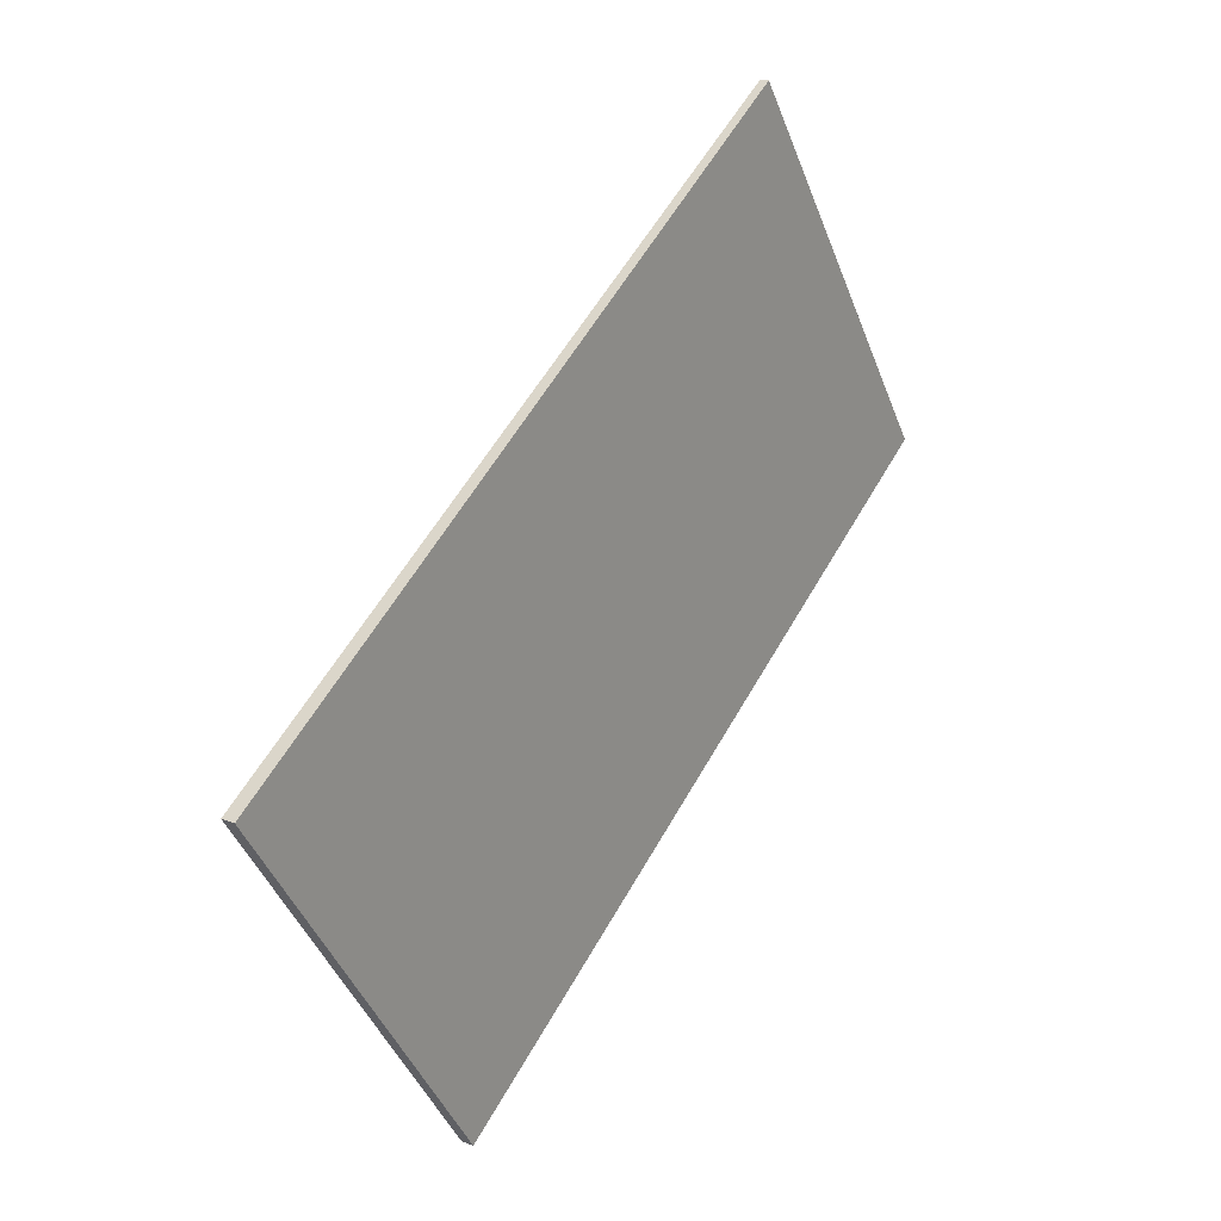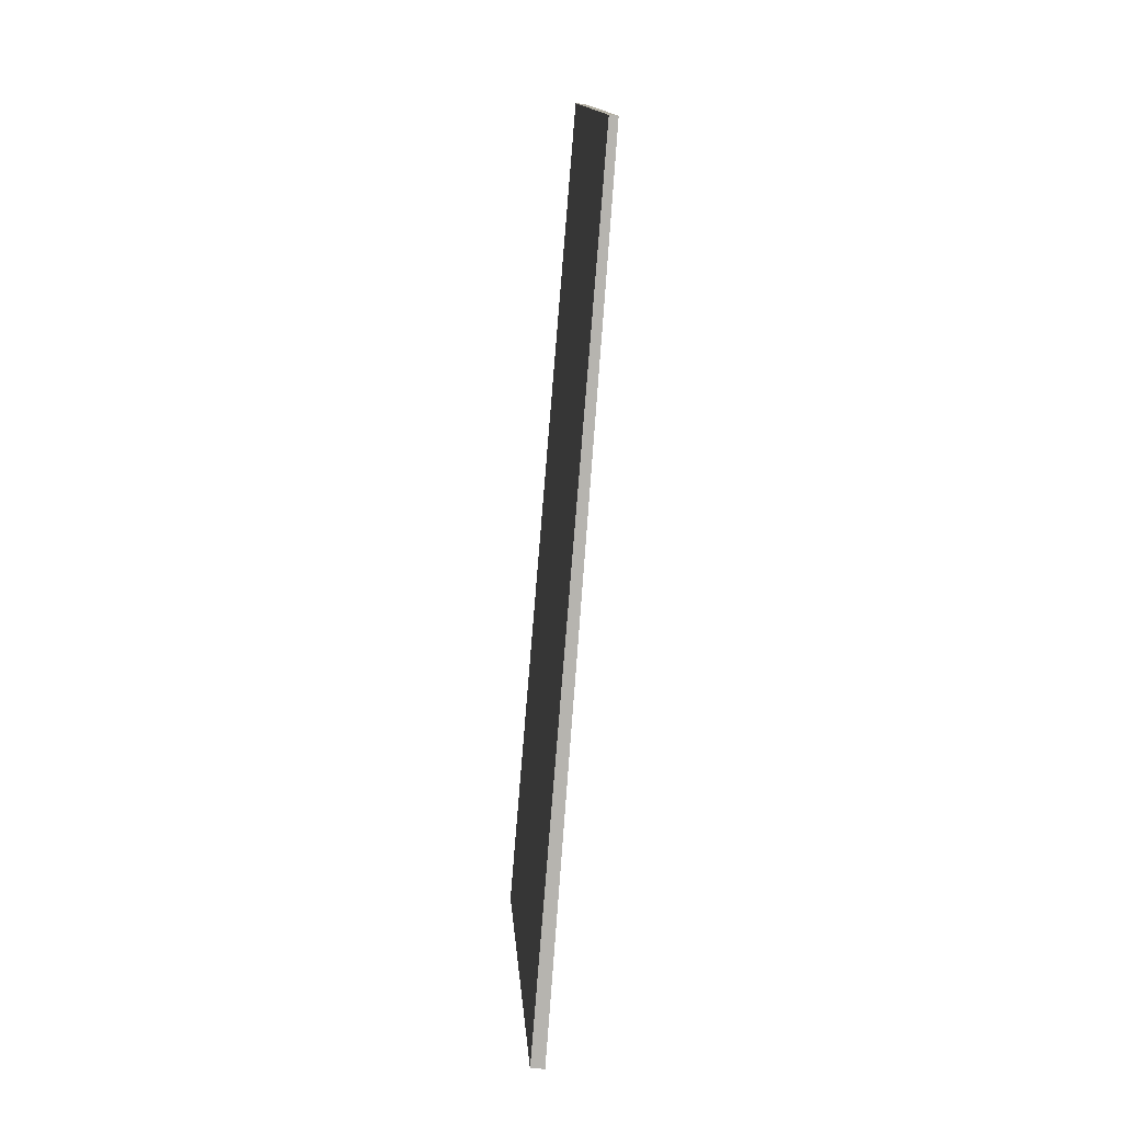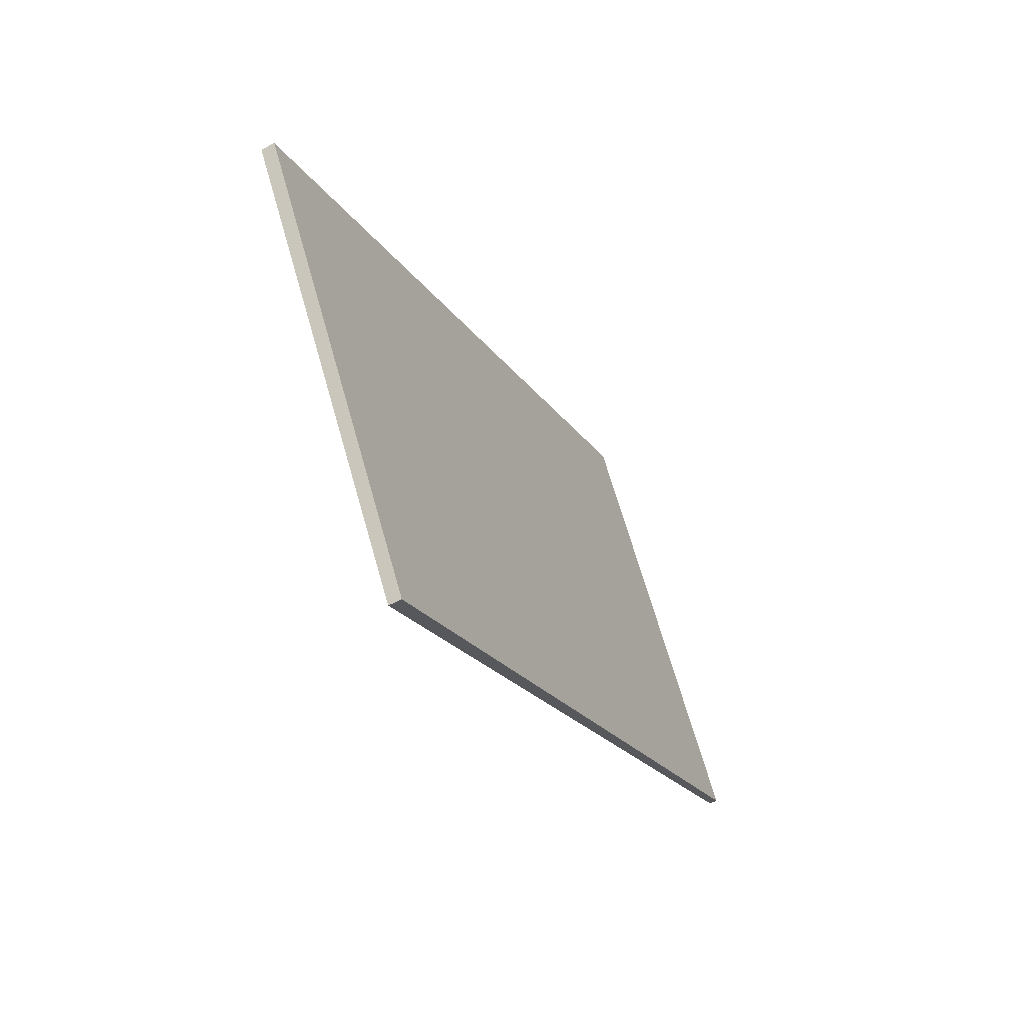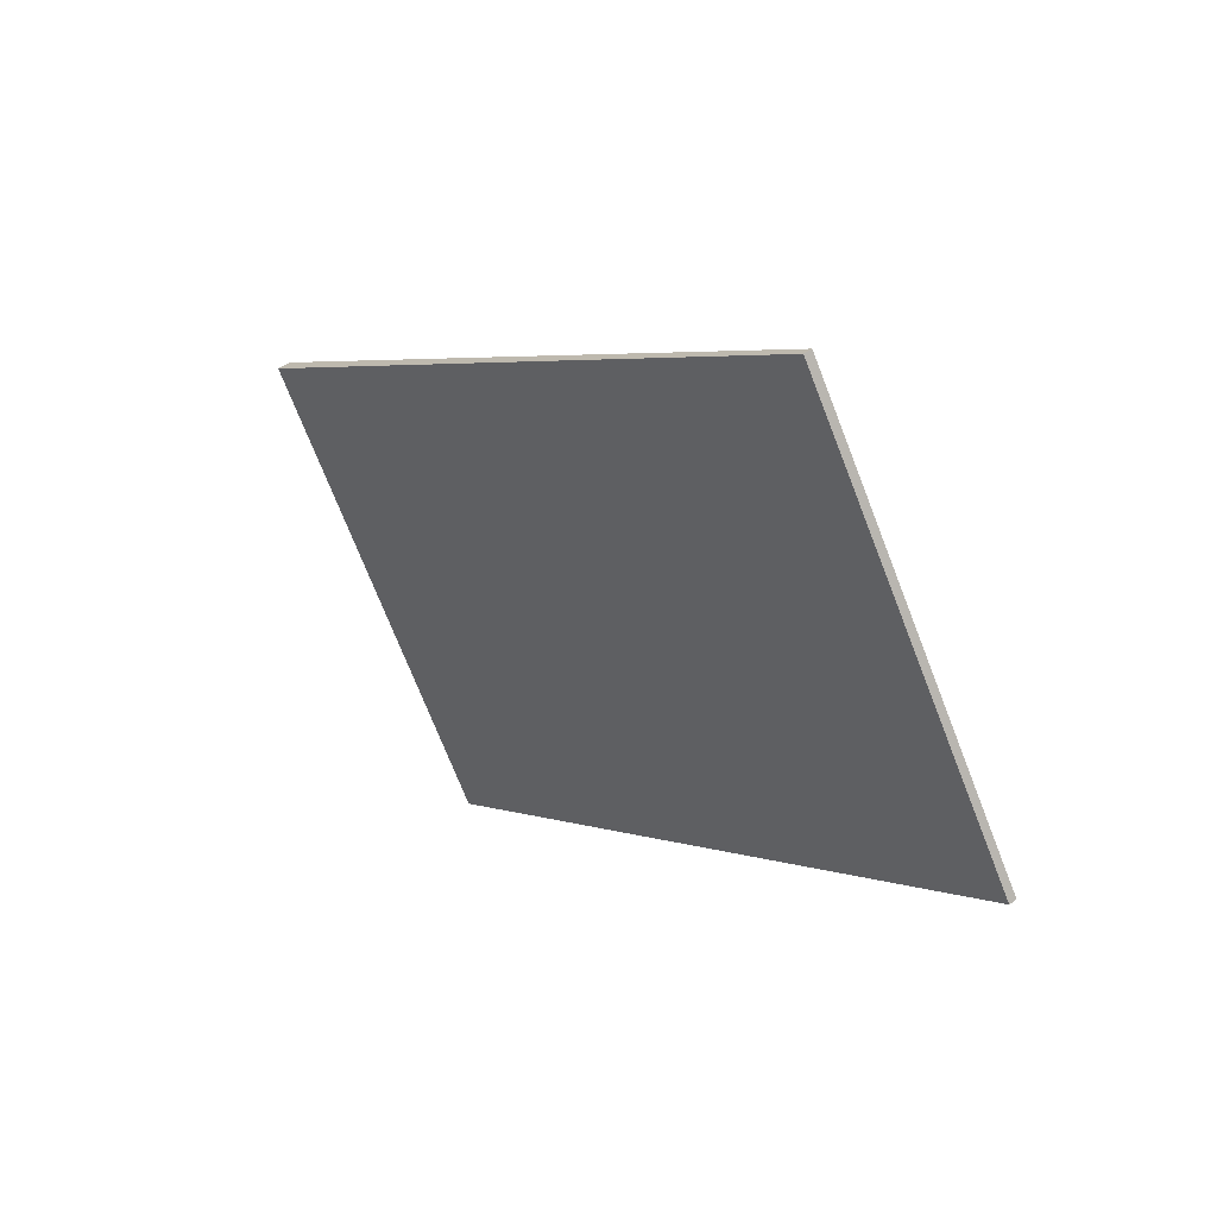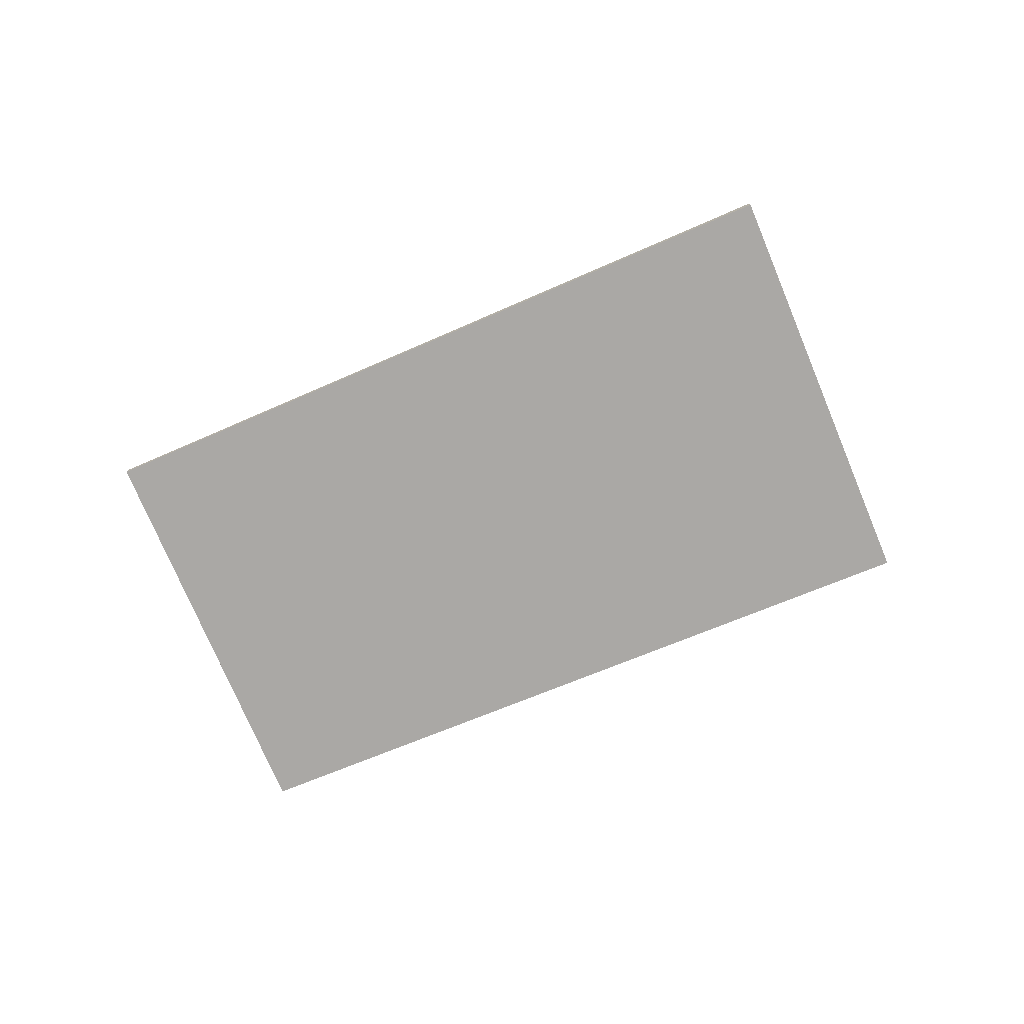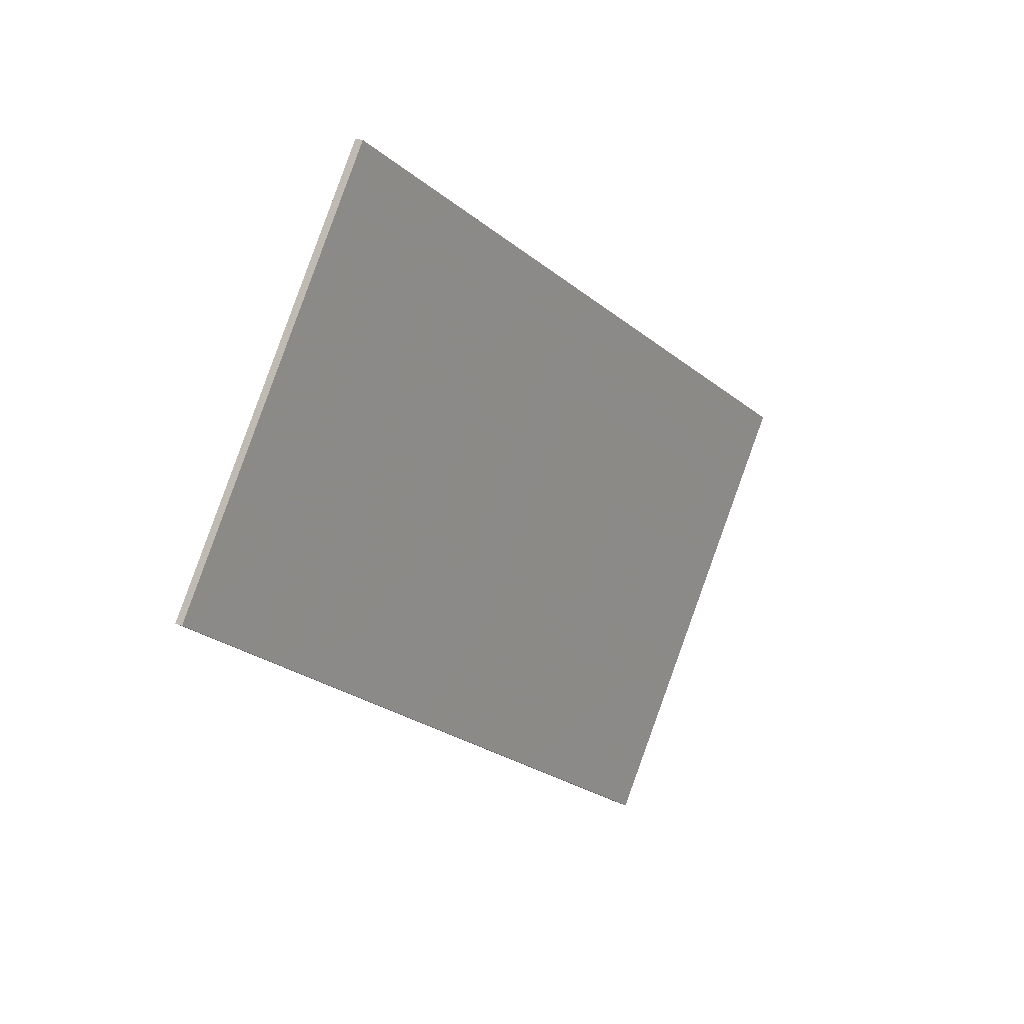
<metadata>
{"format":"obj","ext":"obj","renderer":"f3d","projection":"perspective","resolution":1024,"background":"white","views":[{"elev":20.1,"azim":-53.4,"up":"+Y"},{"elev":-45.7,"azim":84.4,"up":"+Y"},{"elev":-57.5,"azim":-61.6,"up":"+Y"},{"elev":44.7,"azim":49.0,"up":"+Y"},{"elev":-75.4,"azim":-123.6,"up":"+Z"},{"elev":21.4,"azim":127.6,"up":"+Y"}]}
</metadata>
<code>
v -1900 -182.2 -0.1068
v -1909 -188.3 -0.1735
v -1913 -183.1 -0.1821
v -1904 -177.2 -0.1147
v -1912 -184 -0.1807
v -1903 -177.8 -0.1137
v -1906 -178.6 -0.1301
v -1905 -179.2 -0.129
v -1902 -183.6 -0.1218
v -1905 -179.1 -0.1272
v -1906 -178.4 -0.1282
v -1902 -183.5 -0.1202
v -1908 -187.8 -0.1672
v -1911 -183.4 -0.1741
v -1912 -182.5 -0.1754
v -1904 -177.4 -0.1166
v -1904 -178 -0.1156
v -1901 -182.4 -0.1084
v -1903 -182.3 -0.1239
v -1909 -186.3 -0.1695
v -1901 -181.1 -0.1105
v -1903 -182.2 -0.1223
v -1910 -186.9 -0.1759
v -1901 -181 -0.1088
v -1904 -183 -0.1323
v -1906 -180 -0.1371
v -1907 -179.3 -0.1382
v -1904 -184.4 -0.1302
v -1910 -182.2 -0.162
v -1908 -185.2 -0.1571
v -1910 -181.5 -0.1632
v -1907 -186.6 -0.1547
v -1905 -179 -0.1293
v -1907 -179.8 -0.1375
v -1904 -177.9 -0.1158
v -1905 -178.9 -0.1274
v -1912 -183 -0.1747
v -1912 -183.6 -0.1813
v -1903 -177.7 -0.1139
v -1910 -181.9 -0.1625
v -1905 -183.7 -0.1399
v -1907 -180.7 -0.1447
v -1908 -180.4 -0.1451
v -1908 -179.9 -0.1458
v -1905 -185.1 -0.1378
v -1905 -179.6 -0.1284
v -1906 -180.3 -0.1366
v -1903 -178.4 -0.115
v -1905 -179.4 -0.1266
v -1911 -183.6 -0.1738
v -1912 -184.1 -0.1804
v -1903 -178.2 -0.1131
v -1910 -182.5 -0.1616
v -1907 -181 -0.1442
v -1908 -181.3 -0.148
v -1908 -181 -0.1485
v -1908 -180.8 -0.1489
v -1908 -180.3 -0.1496
v -1905 -185.4 -0.1415
v -1906 -184 -0.1437
v -1904 -178.4 -0.1221
v -1905 -177.9 -0.1228
v -1904 -178.9 -0.1212
v -1904 -178.6 -0.1218
v -1901 -183 -0.1149
v -1902 -181.7 -0.1169
v -1906 -181.2 -0.1352
v -1905 -180.5 -0.127
v -1904 -179.8 -0.1199
v -1903 -179.2 -0.1136
v -1904 -180.3 -0.1252
v -1911 -185.2 -0.1787
v -1911 -184.6 -0.1722
v -1902 -179.1 -0.1118
v -1909 -183.5 -0.16
v -1907 -181.9 -0.1428
v -1907 -182.2 -0.1465
v -1905 -182.4 -0.1333
v -1904 -181.7 -0.125
v -1903 -181 -0.118
v -1902 -180.4 -0.1116
v -1903 -181.5 -0.1233
v -1911 -186.4 -0.1767
v -1910 -185.8 -0.1703
v -1902 -180.3 -0.1099
v -1908 -184.7 -0.158
v -1906 -183.1 -0.1409
v -1906 -183.5 -0.1446
v -1901 -182.4 -0.1084
v -1900 -182.2 -0.1068
v -1900 -182.2 1.388e-17
v -1901 -182.4 1.388e-17
v -1910 -186.9 -0.1759
v -1909 -188.3 -0.1735
v -1909 -188.3 0
v -1910 -186.9 0
v -1912 -182.5 -0.1754
v -1913 -183.1 -0.1821
v -1913 -183.1 2.776e-17
v -1912 -182.5 0
v -1903 -177.7 -0.1139
v -1904 -177.2 -0.1147
v -1904 -177.2 0
v -1903 -177.7 0
v -1912 -183.6 -0.1813
v -1912 -184 -0.1807
v -1912 -184 0
v -1912 -183.6 0
v -1903 -178.2 -0.1131
v -1903 -177.8 -0.1137
v -1903 -177.8 0
v -1903 -178.2 0
v -1906 -178.4 -0.1282
v -1906 -178.6 -0.1301
v -1906 -178.6 0
v -1906 -178.4 0
v -1904 -184.4 -0.1302
v -1902 -183.6 -0.1218
v -1902 -183.6 0
v -1904 -184.4 0
v -1905 -177.9 -0.1228
v -1906 -178.4 -0.1282
v -1906 -178.4 0
v -1905 -177.9 1.388e-17
v -1902 -183.6 -0.1218
v -1902 -183.5 -0.1202
v -1902 -183.5 1.388e-17
v -1902 -183.6 0
v -1909 -188.3 -0.1735
v -1908 -187.8 -0.1672
v -1908 -187.8 0
v -1909 -188.3 0
v -1910 -181.5 -0.1632
v -1912 -182.5 -0.1754
v -1912 -182.5 0
v -1910 -181.5 0
v -1904 -177.2 -0.1147
v -1904 -177.4 -0.1166
v -1904 -177.4 0
v -1904 -177.2 0
v -1901 -183 -0.1149
v -1901 -182.4 -0.1084
v -1901 -182.4 1.388e-17
v -1901 -183 0
v -1911 -186.4 -0.1767
v -1910 -186.9 -0.1759
v -1910 -186.9 0
v -1911 -186.4 2.776e-17
v -1900 -182.2 -0.1068
v -1901 -181 -0.1088
v -1901 -181 -1.388e-17
v -1900 -182.2 1.388e-17
v -1906 -178.6 -0.1301
v -1907 -179.3 -0.1382
v -1907 -179.3 -2.776e-17
v -1906 -178.6 0
v -1905 -185.1 -0.1378
v -1904 -184.4 -0.1302
v -1904 -184.4 0
v -1905 -185.1 0
v -1908 -180.3 -0.1496
v -1910 -181.5 -0.1632
v -1910 -181.5 0
v -1908 -180.3 0
v -1908 -187.8 -0.1672
v -1907 -186.6 -0.1547
v -1907 -186.6 0
v -1908 -187.8 0
v -1913 -183.1 -0.1821
v -1912 -183.6 -0.1813
v -1912 -183.6 0
v -1913 -183.1 2.776e-17
v -1903 -177.8 -0.1137
v -1903 -177.7 -0.1139
v -1903 -177.7 0
v -1903 -177.8 0
v -1907 -179.3 -0.1382
v -1908 -179.9 -0.1458
v -1908 -179.9 0
v -1907 -179.3 -2.776e-17
v -1905 -185.4 -0.1415
v -1905 -185.1 -0.1378
v -1905 -185.1 0
v -1905 -185.4 0
v -1912 -184 -0.1807
v -1912 -184.1 -0.1804
v -1912 -184.1 -2.776e-17
v -1912 -184 0
v -1902 -179.1 -0.1118
v -1903 -178.2 -0.1131
v -1903 -178.2 0
v -1902 -179.1 0
v -1908 -179.9 -0.1458
v -1908 -180.3 -0.1496
v -1908 -180.3 0
v -1908 -179.9 0
v -1907 -186.6 -0.1547
v -1905 -185.4 -0.1415
v -1905 -185.4 0
v -1907 -186.6 0
v -1904 -177.4 -0.1166
v -1905 -177.9 -0.1228
v -1905 -177.9 1.388e-17
v -1904 -177.4 0
v -1902 -183.5 -0.1202
v -1901 -183 -0.1149
v -1901 -183 0
v -1902 -183.5 1.388e-17
v -1912 -184.1 -0.1804
v -1911 -185.2 -0.1787
v -1911 -185.2 0
v -1912 -184.1 -2.776e-17
v -1902 -180.3 -0.1099
v -1902 -179.1 -0.1118
v -1902 -179.1 0
v -1902 -180.3 0
v -1911 -185.2 -0.1787
v -1911 -186.4 -0.1767
v -1911 -186.4 2.776e-17
v -1911 -185.2 0
v -1901 -181 -0.1088
v -1902 -180.3 -0.1099
v -1902 -180.3 0
v -1901 -181 -1.388e-17
v -1900 -182.2 0
v -1909 -188.3 0
v -1913 -183.1 0
v -1904 -177.2 0
f 47 26 8 46
f 34 27 7 33
f 62 16 35 61
f 64 17 48 63
f 33 7 11 36
f 46 8 10 49
f 51 5 14 50
f 38 3 15 37
f 35 16 4 39
f 48 17 6 52
f 25 19 9 28
f 66 21 18 65
f 22 12 9 19
f 20 13 2 23
f 24 1 18 21
f 50 14 29 53
f 37 15 31 40
f 32 13 20 30
f 54 42 26 47
f 44 27 34 43
f 41 25 28 45
f 33 8 26 34
f 61 35 17 64
f 36 10 8 33
f 37 14 5 38
f 39 6 17 35
f 40 29 14 37
f 43 34 26 42
f 56 42 54 55
f 58 44 43 57
f 60 41 45 59
f 57 43 42 56
f 79 19 25 78
f 81 21 66 80
f 82 22 19 79
f 84 20 23 83
f 85 24 21 81
f 86 30 20 84
f 78 25 41 87
f 87 41 60 88
f 55 53 29 56
f 57 40 31 58
f 59 32 30 60
f 56 29 40 57
f 88 60 30 86
f 61 36 11 62
f 63 49 10 64
f 65 12 22 66
f 64 10 36 61
f 80 66 22 82
f 67 47 46 68
f 69 63 48 70
f 68 46 49 71
f 72 51 50 73
f 70 48 52 74
f 73 50 53 75
f 76 54 47 67
f 77 55 54 76
f 75 53 55 77
f 71 49 63 69
f 78 67 68 79
f 80 69 70 81
f 79 68 71 82
f 83 72 73 84
f 81 70 74 85
f 84 73 75 86
f 87 76 67 78
f 88 77 76 87
f 86 75 77 88
f 82 71 69 80
f 90 91 92 89
f 94 95 96 93
f 98 99 100 97
f 102 103 104 101
f 106 107 108 105
f 110 111 112 109
f 114 115 116 113
f 118 119 120 117
f 122 123 124 121
f 126 127 128 125
f 130 131 132 129
f 134 135 136 133
f 138 139 140 137
f 142 143 144 141
f 146 147 148 145
f 150 151 152 149
f 154 155 156 153
f 158 159 160 157
f 162 163 164 161
f 166 167 168 165
f 170 171 172 169
f 174 175 176 173
f 178 179 180 177
f 182 183 184 181
f 186 187 188 185
f 190 191 192 189
f 194 195 196 193
f 198 199 200 197
f 202 203 204 201
f 206 207 208 205
f 210 211 212 209
f 214 215 216 213
f 218 219 220 217
f 222 223 224 221
f 226 227 228 225

</code>
